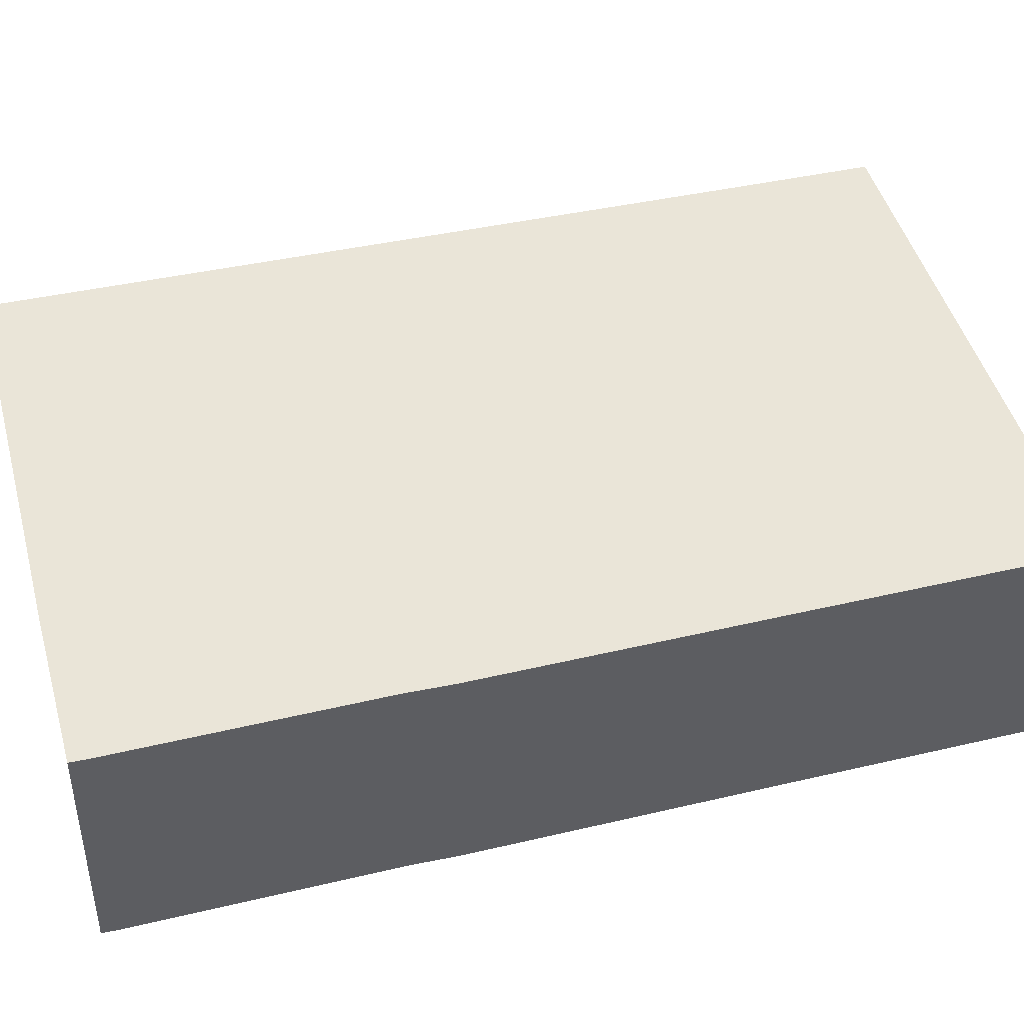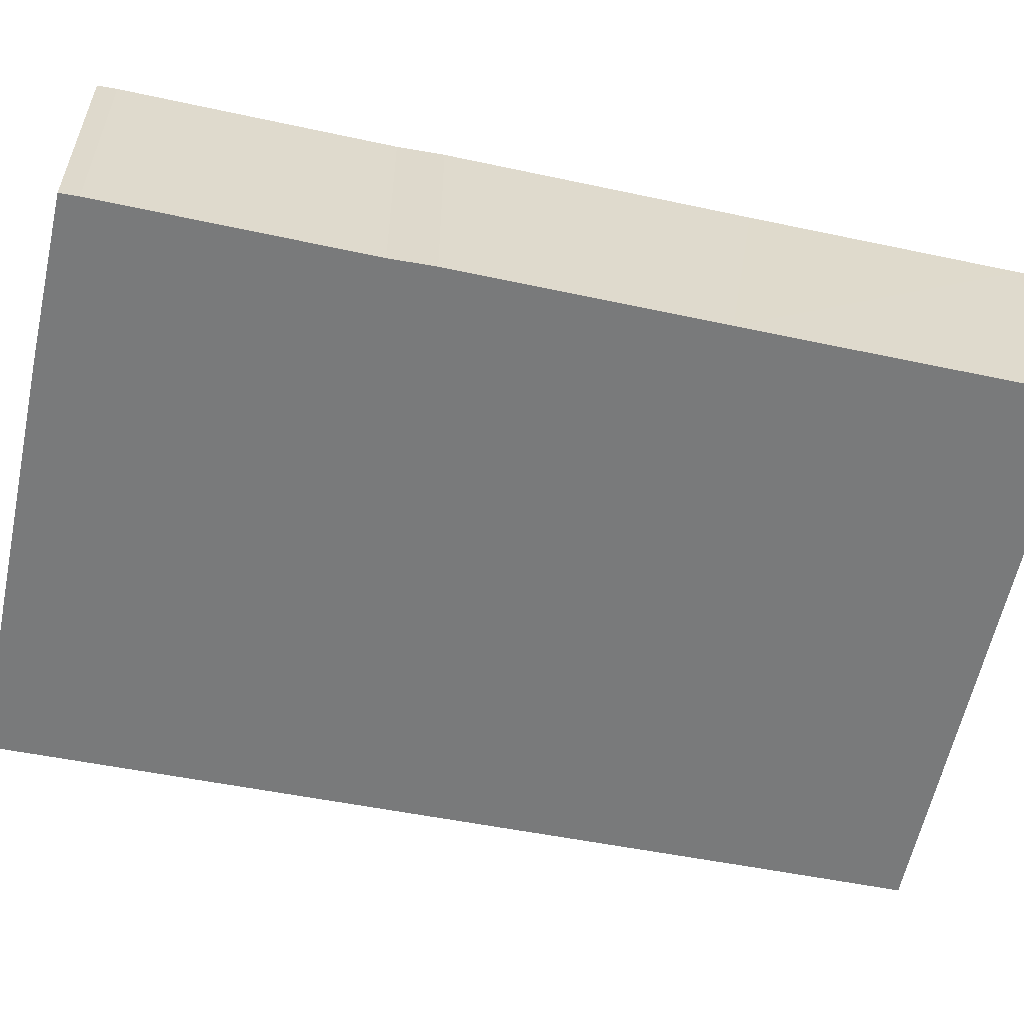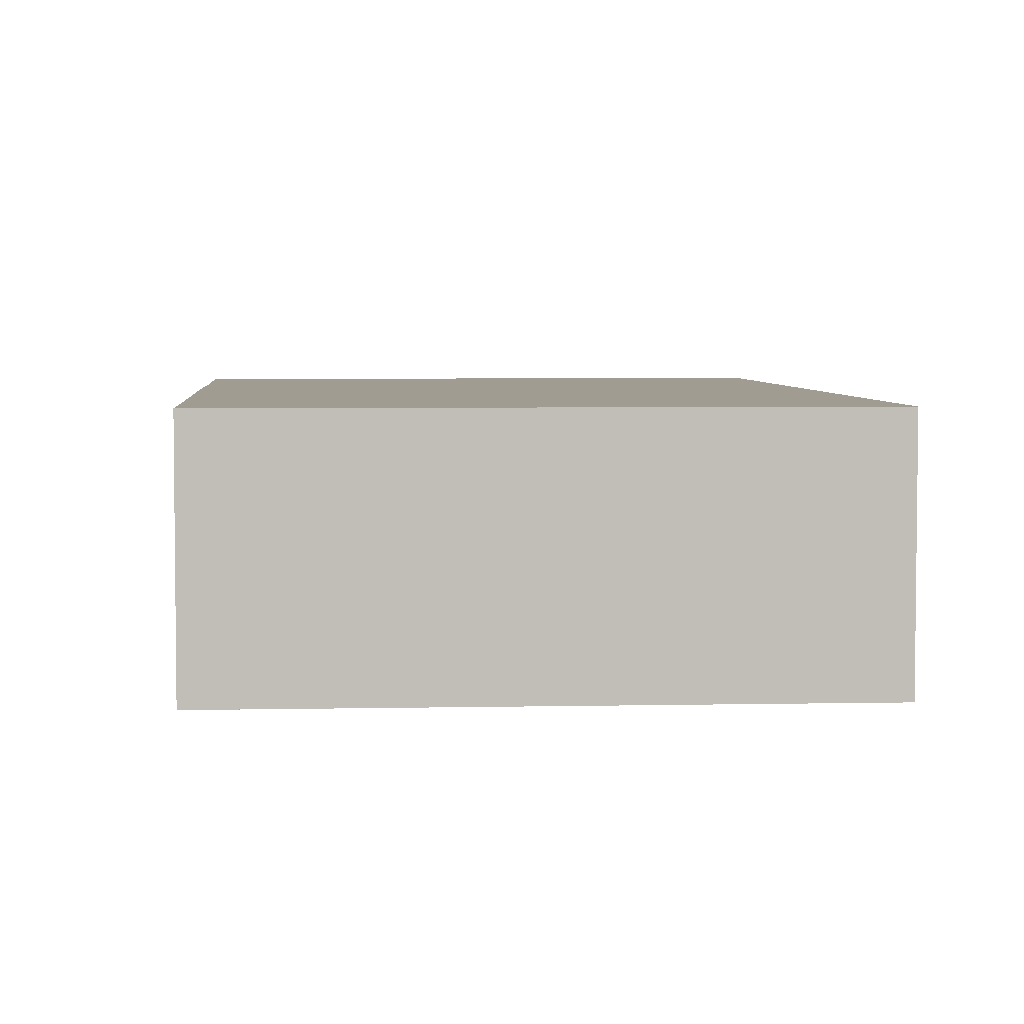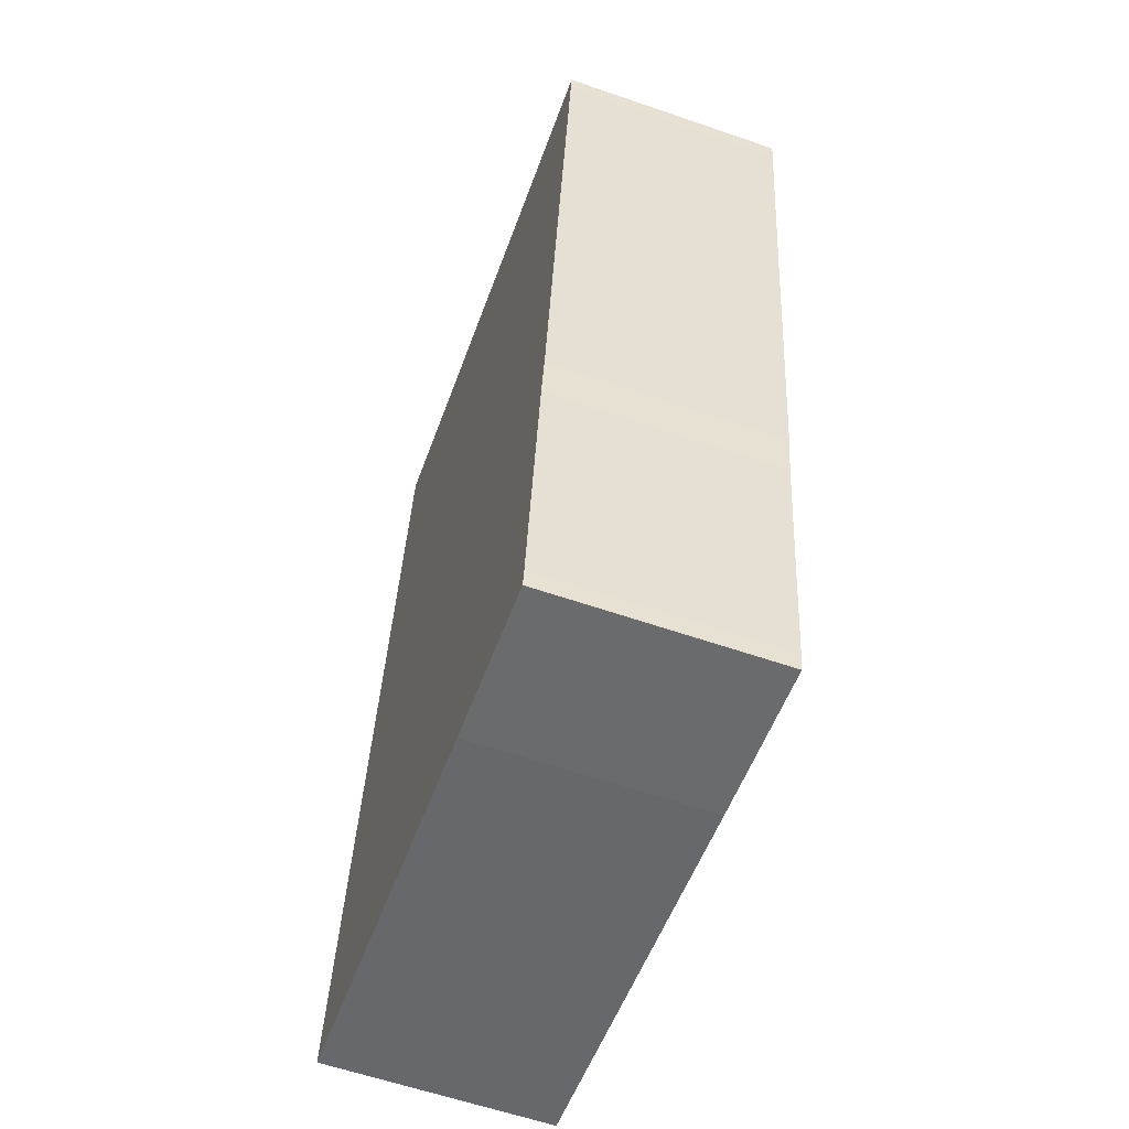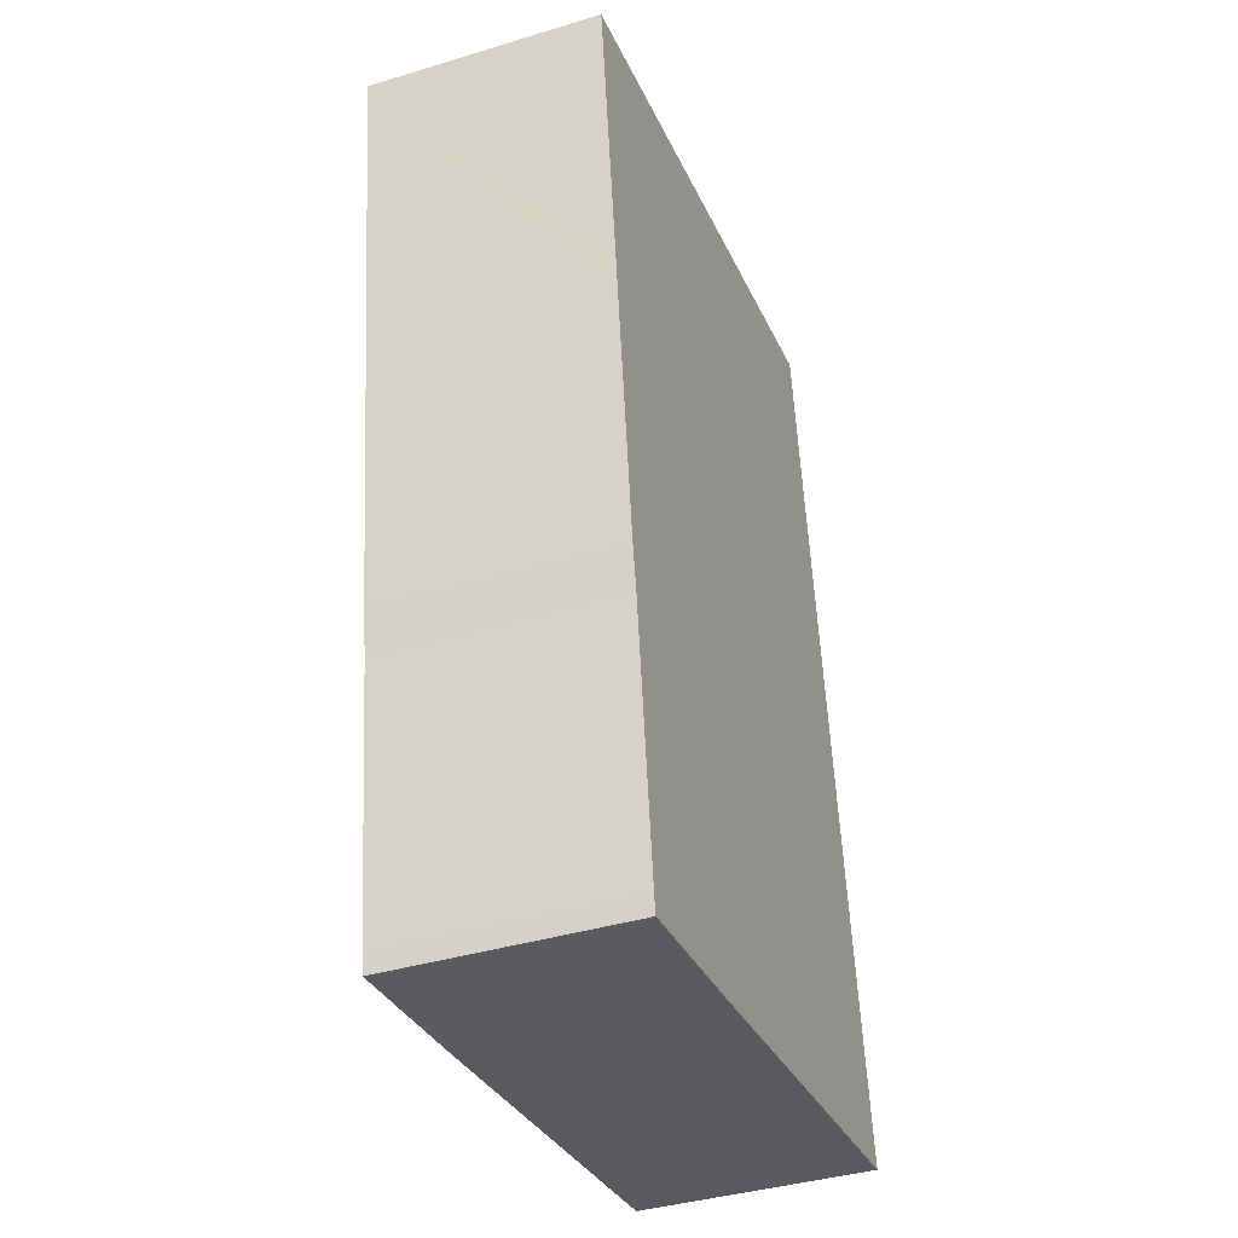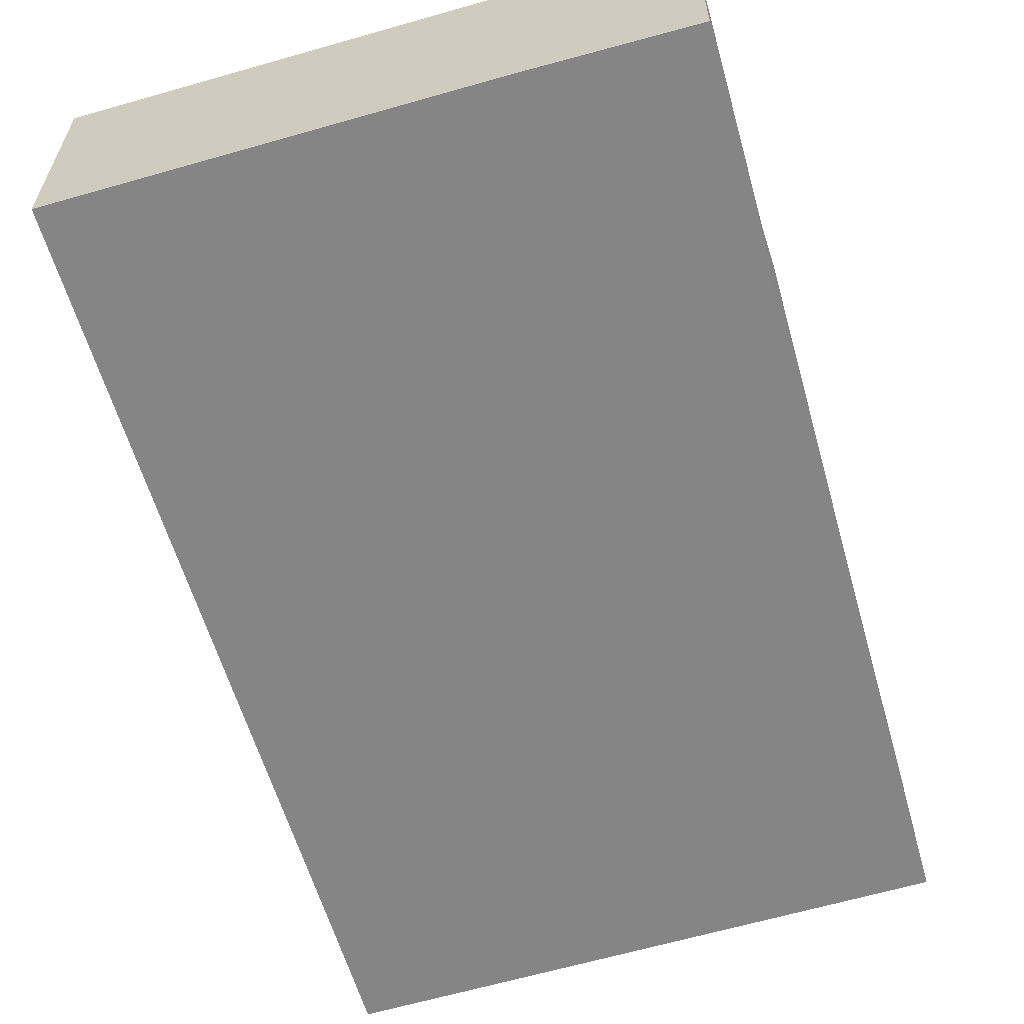
<metadata>
{"format":"obj","ext":"obj","renderer":"f3d","projection":"perspective","resolution":1024,"background":"white","views":[{"elev":44.7,"azim":-113.0,"up":"+Y"},{"elev":-58.0,"azim":-110.1,"up":"+Y"},{"elev":4.5,"azim":-12.4,"up":"+Y"},{"elev":-60.5,"azim":-109.4,"up":"+Z"},{"elev":-39.3,"azim":-69.3,"up":"+Z"},{"elev":-61.9,"azim":-171.9,"up":"+Y"}]}
</metadata>
<code>
v  5.723 2.335 0.86
v  0.026 2.335 -0.179
v  0 2.335 1.43e-16
v  0.38 2.335 -2.812
v  5.939 2.335 -0.579
v  7.094 2.335 -8.129
v  0.424 2.335 -3.15
v  0.765 2.335 -5.732
v  0.841 2.335 -6.174
v  1.179 2.335 -8.766
v  1.21 2.335 -8.95
v  2.866 2.335 -8.734
v  1.21 5.48e-16 -8.95
v  1.179 5.368e-16 -8.766
v  0.841 3.78e-16 -6.174
v  0.765 3.51e-16 -5.732
v  0.424 1.929e-16 -3.15
v  0.38 1.722e-16 -2.812
v  0.026 1.096e-17 -0.179
v  0 0 0
v  5.723 -5.266e-17 0.86
v  5.939 3.545e-17 -0.579
v  7.094 4.978e-16 -8.129
v  2.866 5.348e-16 -8.734
g defaultobject
f 1 2 3
f 2 1 4
f 4 1 5
f 4 5 6
f 4 6 7
f 7 6 8
f 8 6 9
f 9 6 10
f 10 6 11
f 11 6 12
f 13 10 11
f 10 13 14
f 14 9 10
f 9 14 15
f 15 8 9
f 8 15 16
f 16 7 8
f 7 16 17
f 7 17 4
f 4 17 2
f 2 17 18
f 2 18 19
f 2 19 3
f 3 19 20
f 20 1 3
f 1 20 21
f 21 5 1
f 5 21 6
f 6 21 22
f 6 22 23
f 12 13 11
f 13 12 24
f 24 12 6
f 24 6 23
f 20 22 21
f 22 20 19
f 22 19 18
f 22 18 23
f 23 18 17
f 23 17 16
f 23 16 15
f 23 15 14
f 23 14 13
f 23 13 24

</code>
